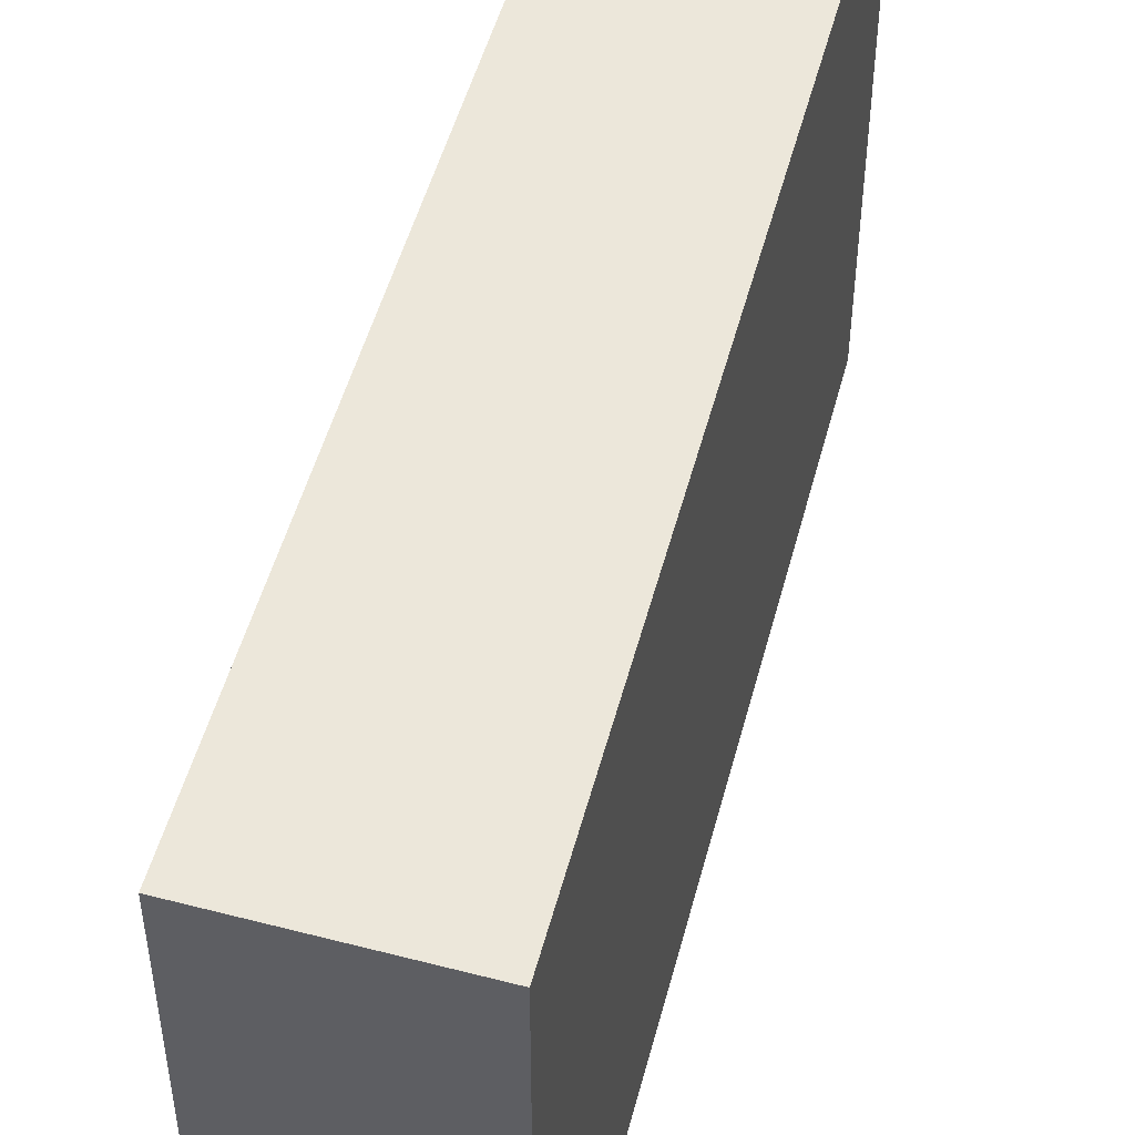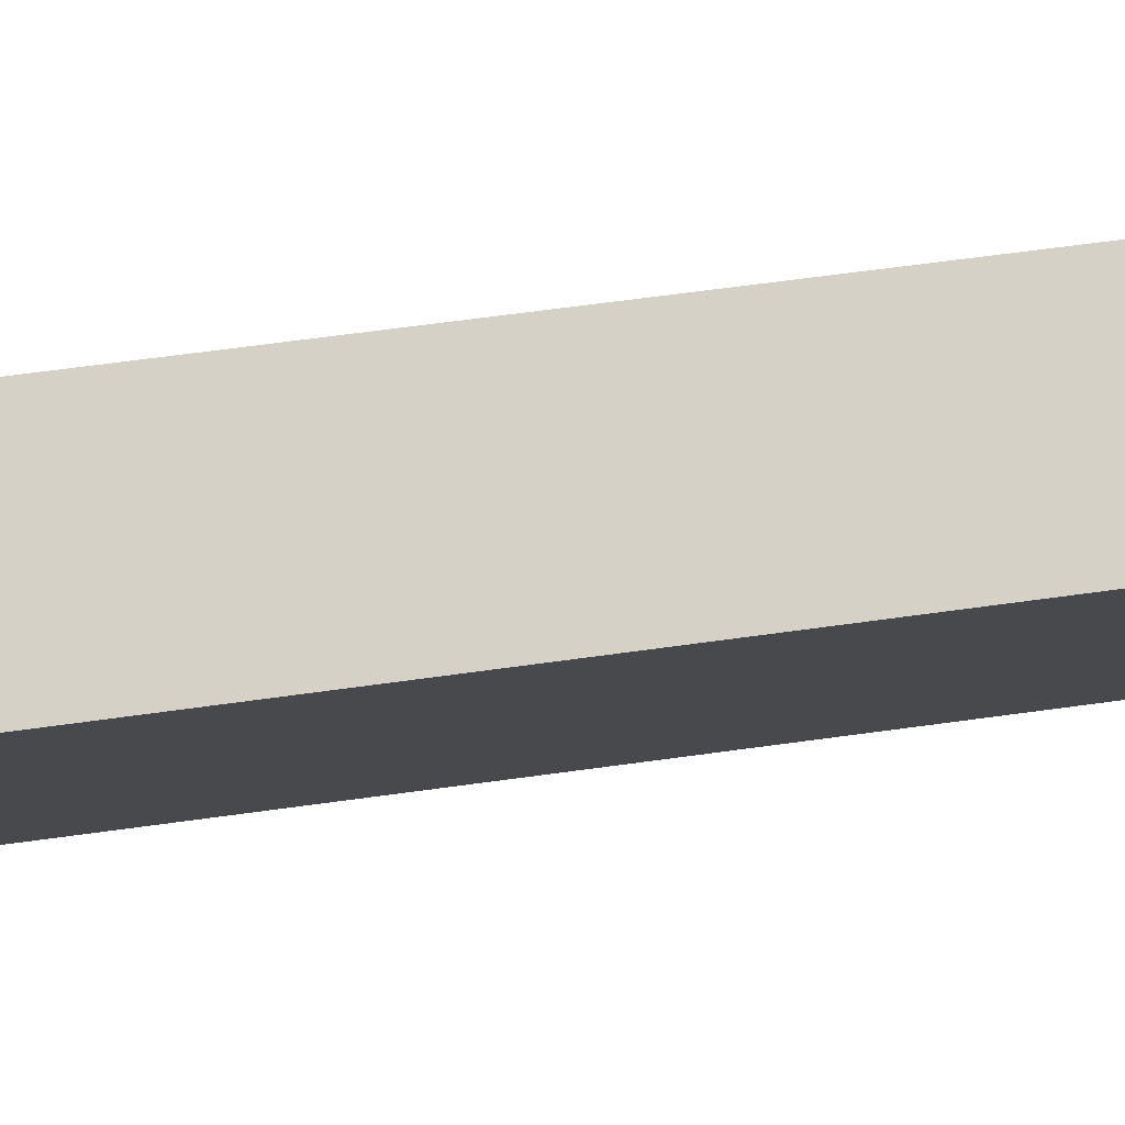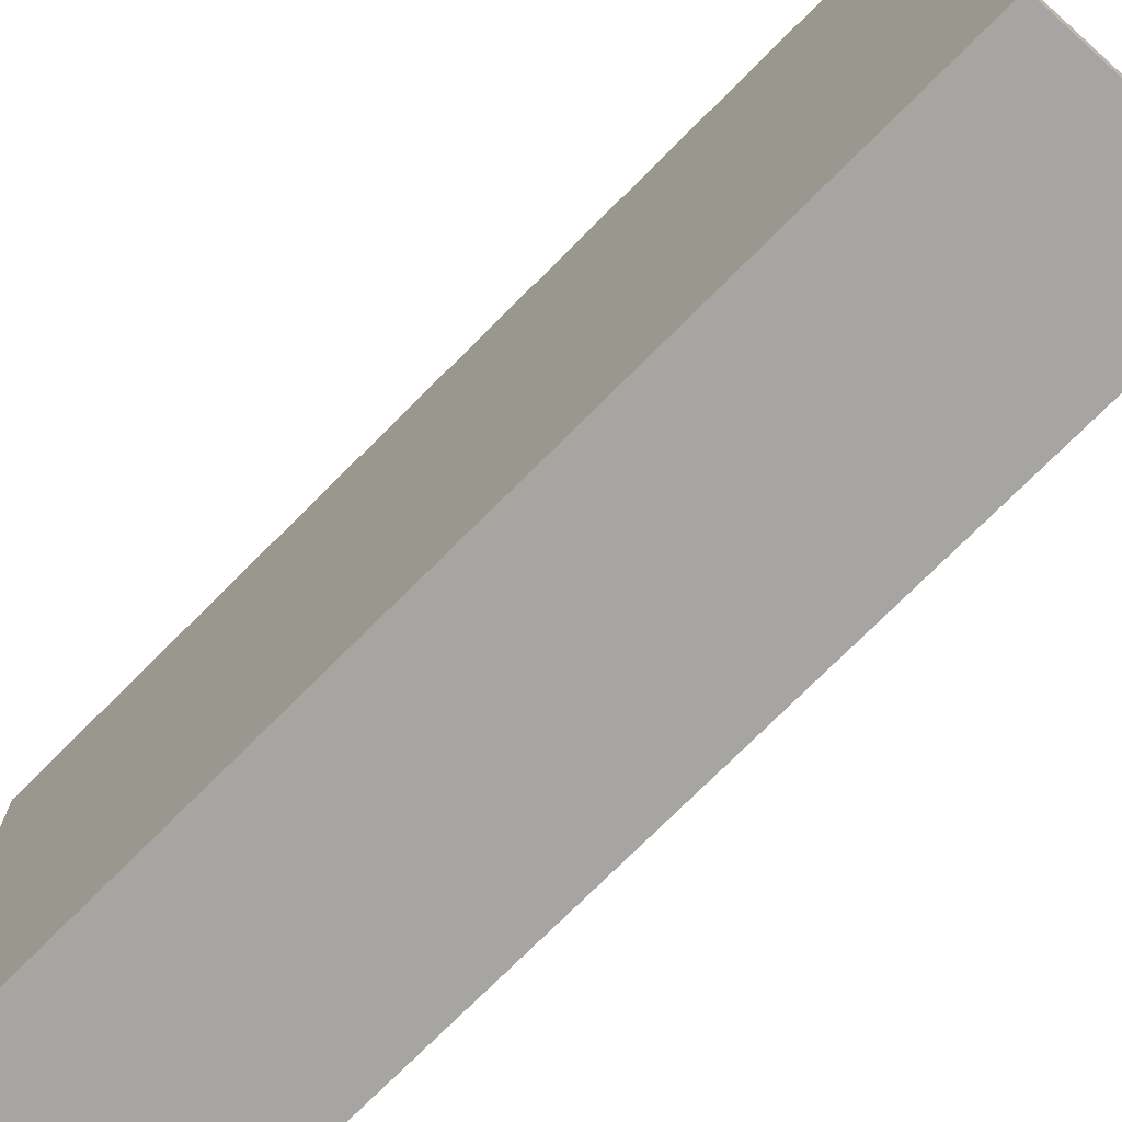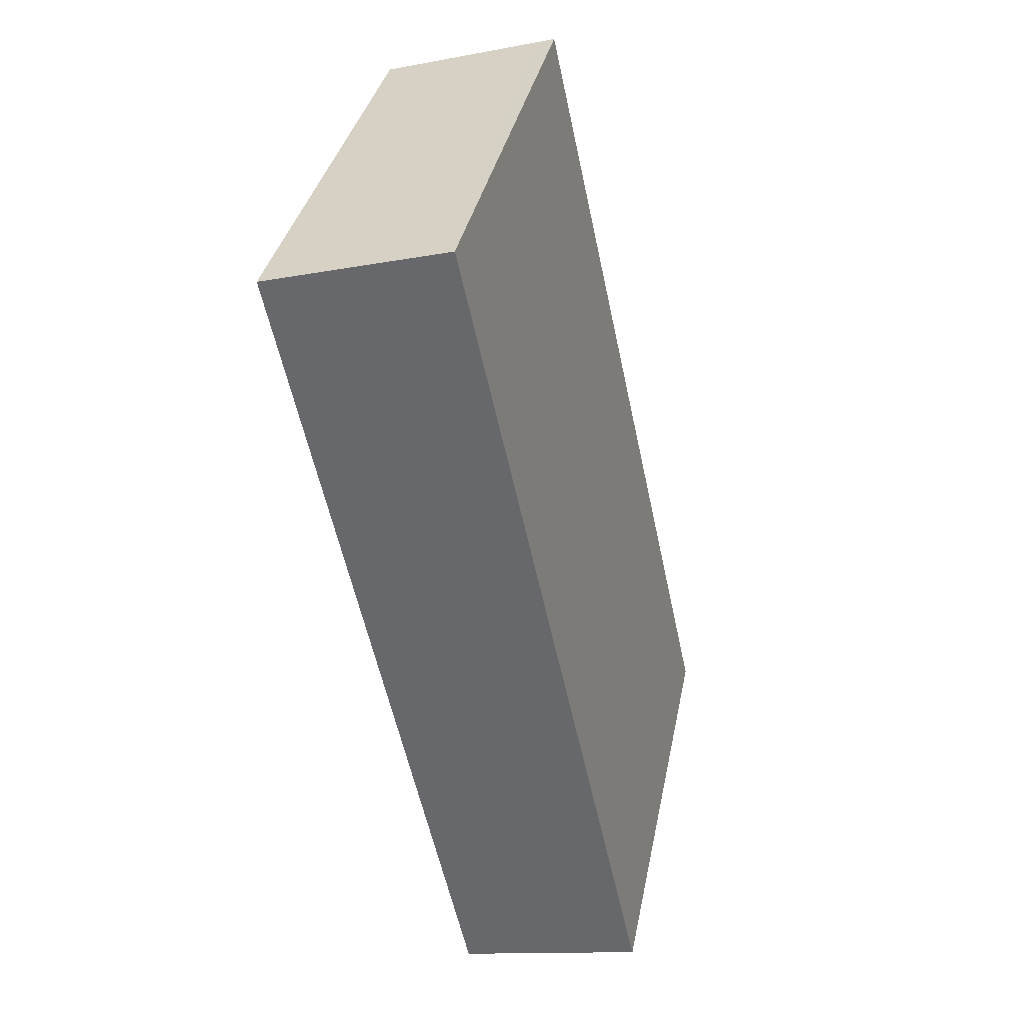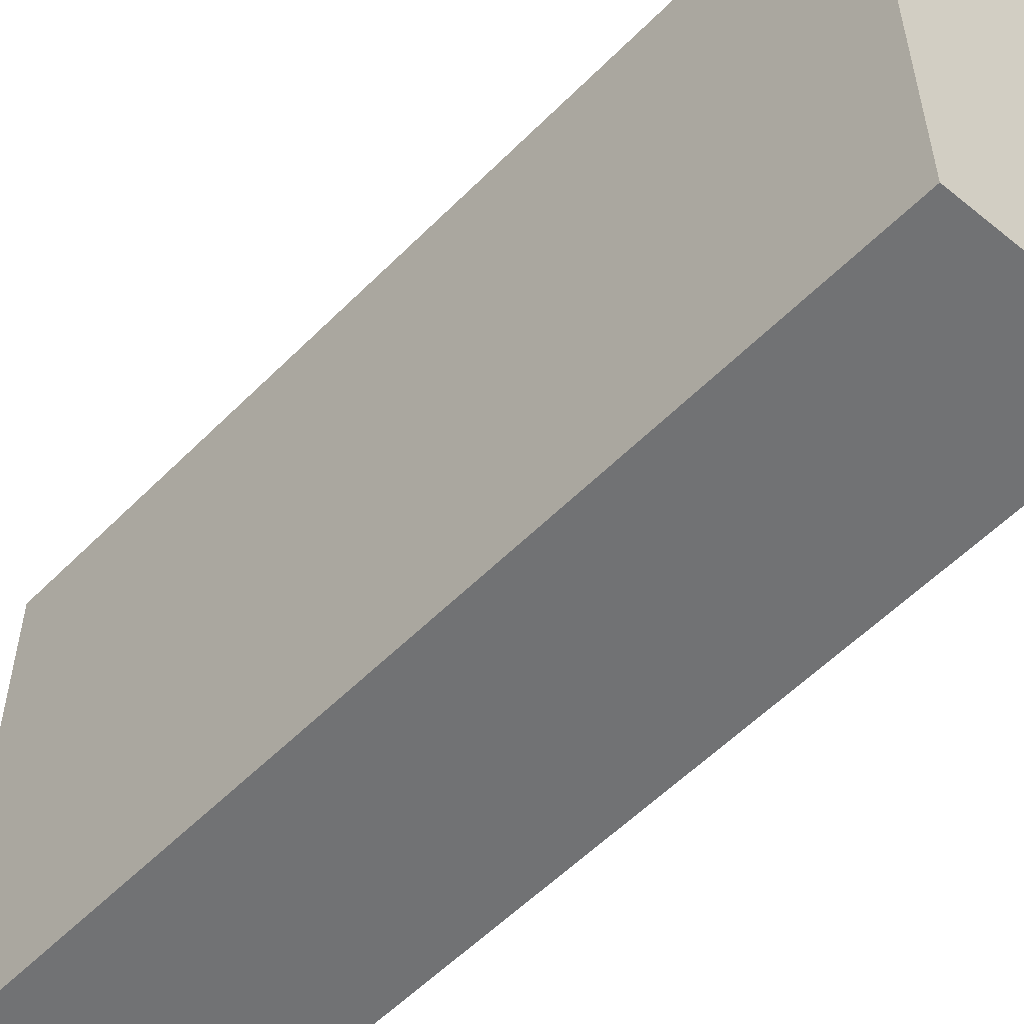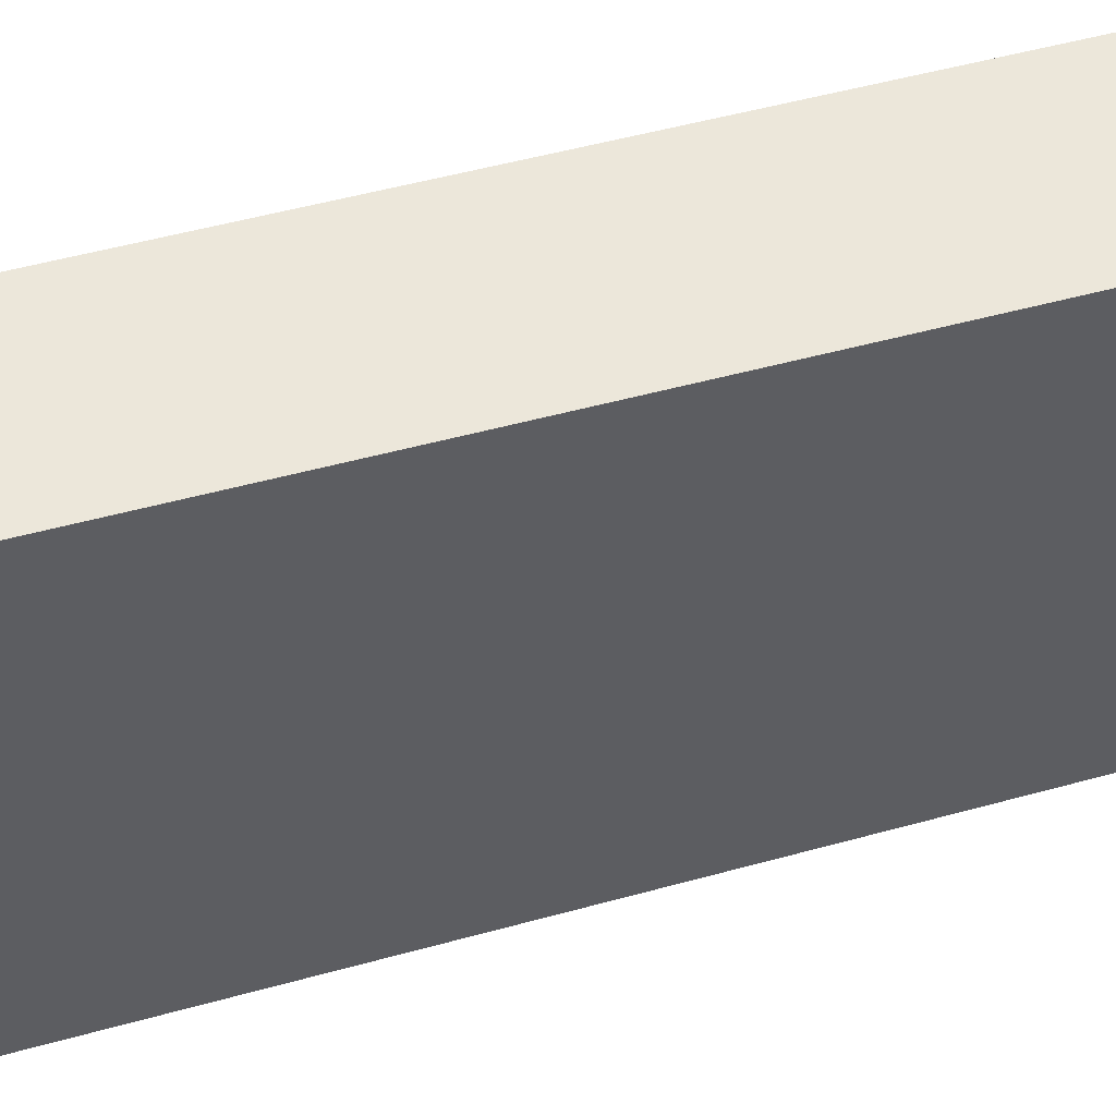
<metadata>
{"format":"obj","ext":"obj","renderer":"f3d","projection":"perspective","resolution":1024,"background":"white","views":[{"elev":50.7,"azim":-177.5,"up":"+Y"},{"elev":79.6,"azim":-109.5,"up":"+Y"},{"elev":-73.6,"azim":-57.0,"up":"+Y"},{"elev":35.9,"azim":11.2,"up":"+Z"},{"elev":-55.6,"azim":-55.7,"up":"+Y"},{"elev":51.0,"azim":60.9,"up":"+Y"}]}
</metadata>
<code>
v  2.158 6.475 0.585
v  0.917 6.475 -4.276
v  0 6.475 3.965e-16
v  2.429 6.475 0.658
v  3.507 6.475 -4.276
v  2.43 6.475 -11.33
v  4.918 6.475 -10.74
v  4.616 6.475 -10.81
v  2.429 -4.029e-17 0.658
v  3.507 2.618e-16 -4.276
v  4.918 6.576e-16 -10.74
v  2.43 6.939e-16 -11.33
v  4.616 6.62e-16 -10.81
v  0.917 2.618e-16 -4.276
v  0 0 0
v  2.158 -3.582e-17 0.585
g defaultobject
f 1 2 3
f 2 1 4
f 2 4 5
f 2 5 6
f 6 5 7
f 6 7 8
f 9 5 4
f 5 9 7
f 7 9 10
f 7 10 11
f 11 8 7
f 8 11 6
f 6 11 12
f 12 11 13
f 14 6 12
f 6 14 2
f 2 14 15
f 2 15 3
f 1 9 4
f 9 1 3
f 9 3 16
f 16 3 15
f 10 13 11
f 13 10 12
f 12 10 14
f 14 10 9
f 14 9 15
f 15 9 16

</code>
